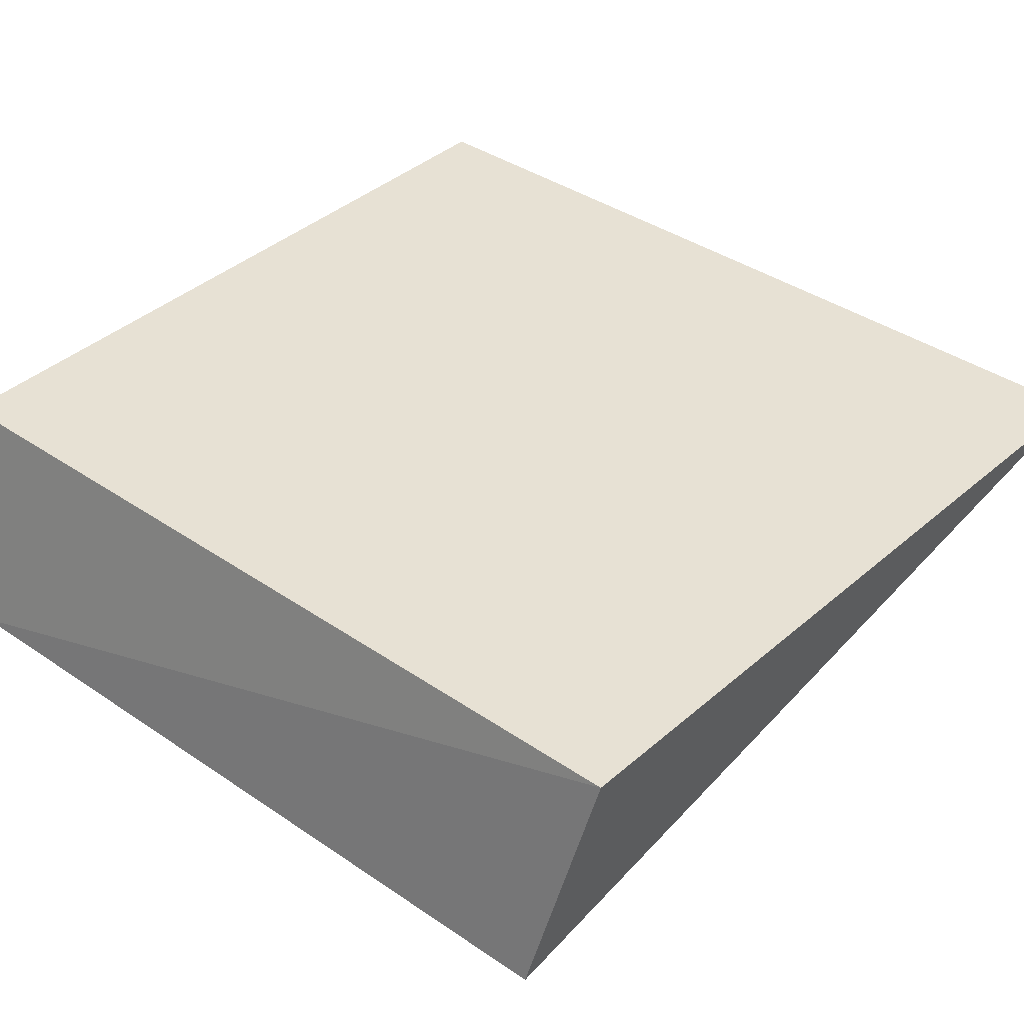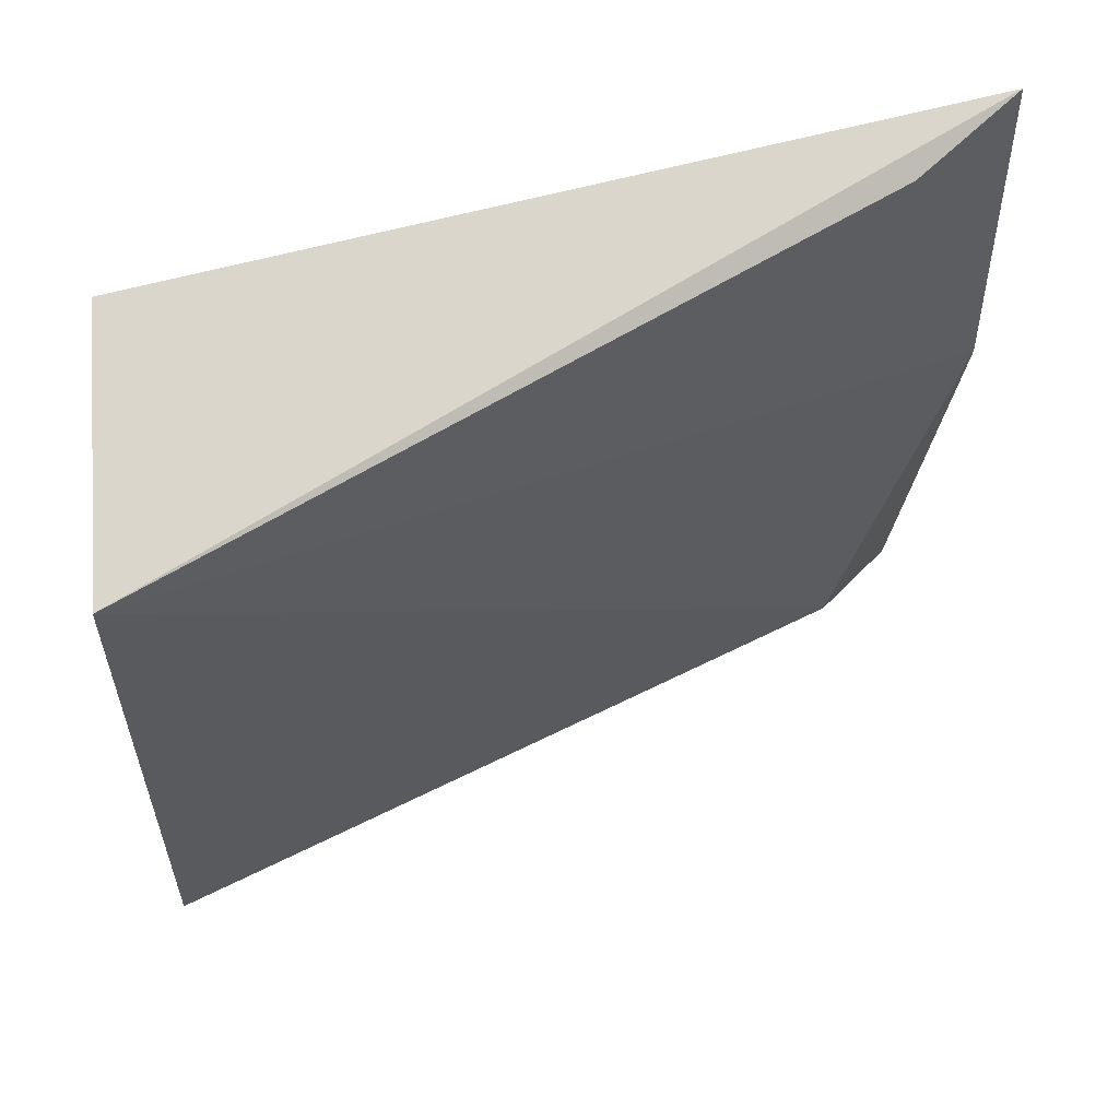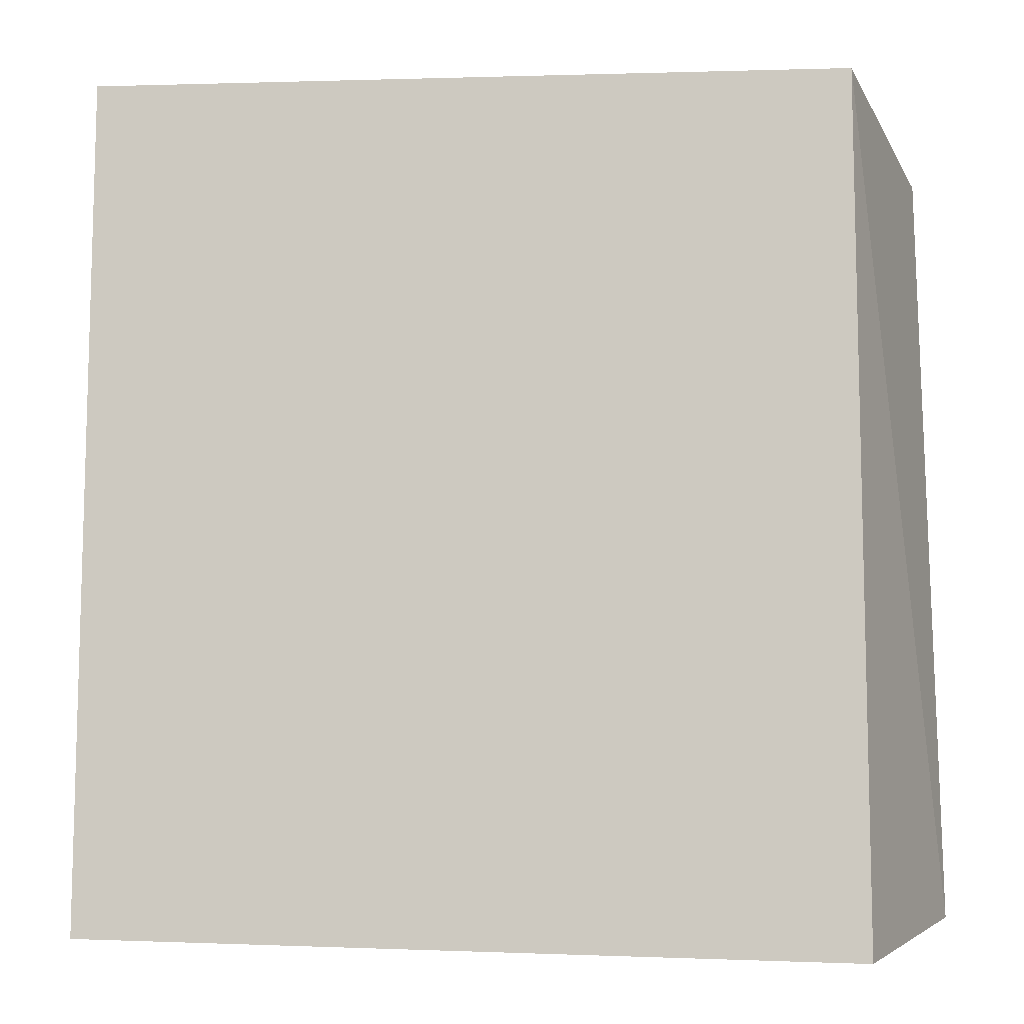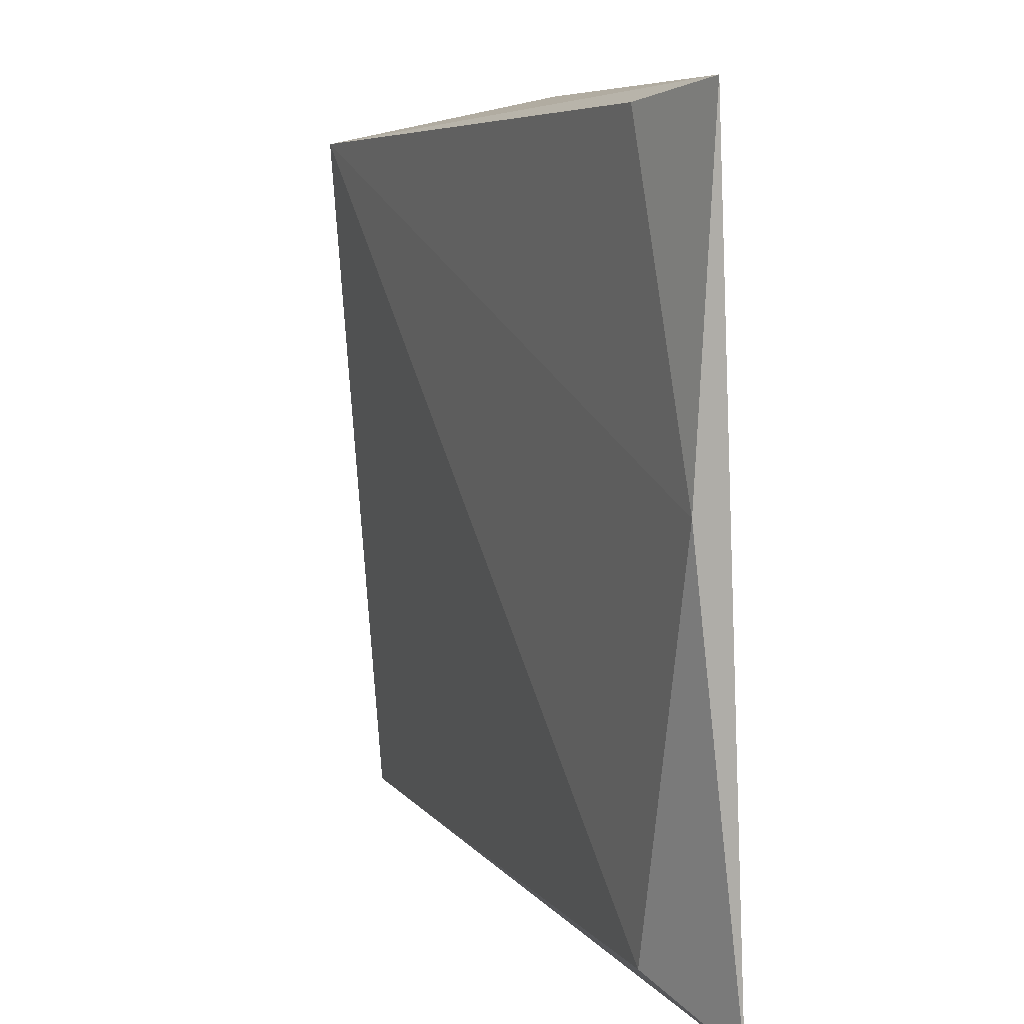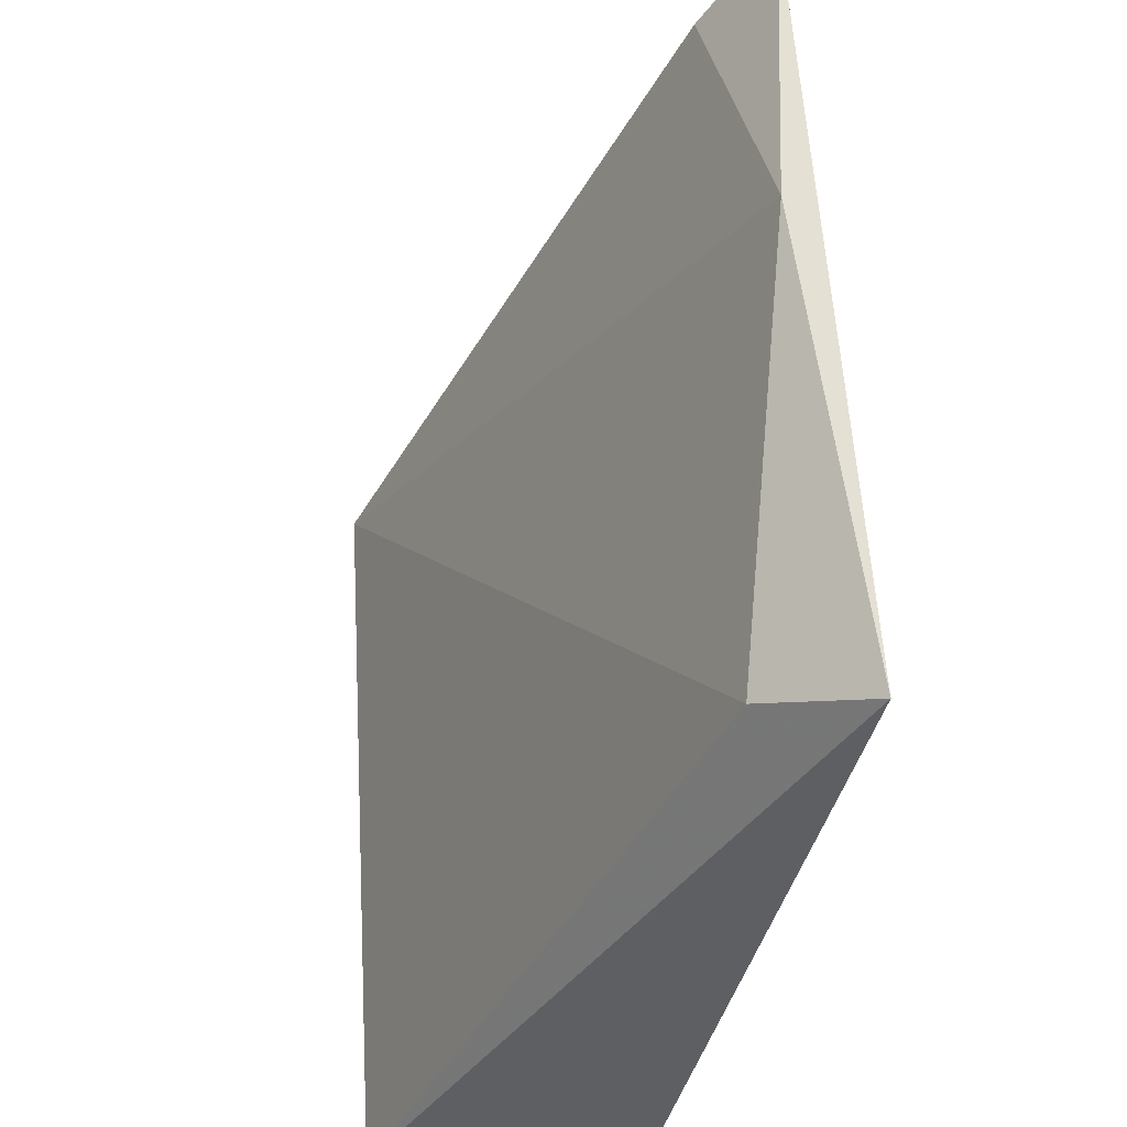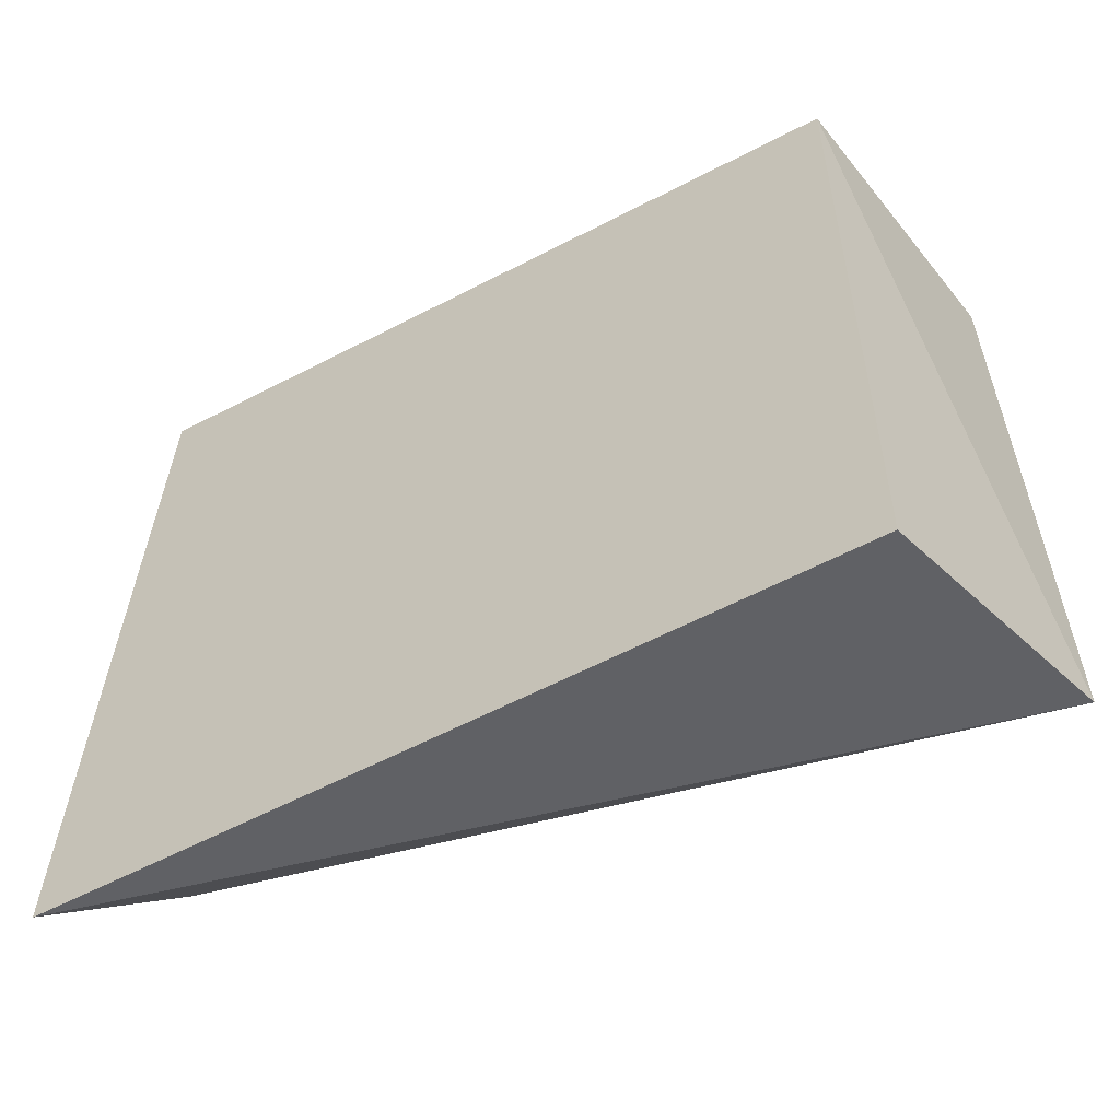
<metadata>
{"format":"obj","ext":"obj","renderer":"f3d","projection":"perspective","resolution":1024,"background":"white","views":[{"elev":36.0,"azim":-49.6,"up":"+Y"},{"elev":61.9,"azim":-11.6,"up":"+Z"},{"elev":-7.8,"azim":-166.3,"up":"+Z"},{"elev":10.9,"azim":83.0,"up":"+Z"},{"elev":-39.6,"azim":79.0,"up":"+Z"},{"elev":-57.7,"azim":-148.5,"up":"+Z"}]}
</metadata>
<code>
v -0.2361 -0.07079 0.012
v -0.2052 -0.05839 -0.01815
v -0.2048 -0.05993 0.0153
v -0.2346 -0.06102 0.01407
v -0.2349 -0.05949 -0.01877
v -0.2088 -0.06151 -0.01617
v -0.2369 -0.06873 -0.01743
v -0.2046 -0.06065 0.001027
v -0.2088 -0.06207 0.01436
f 1 3 4
f 5 3 2
f 5 4 3
f 7 1 4
f 7 4 5
f 7 6 1
f 7 5 2
f 7 2 6
f 8 6 2
f 8 2 3
f 8 1 6
f 9 8 3
f 9 3 1
f 9 1 8

</code>
